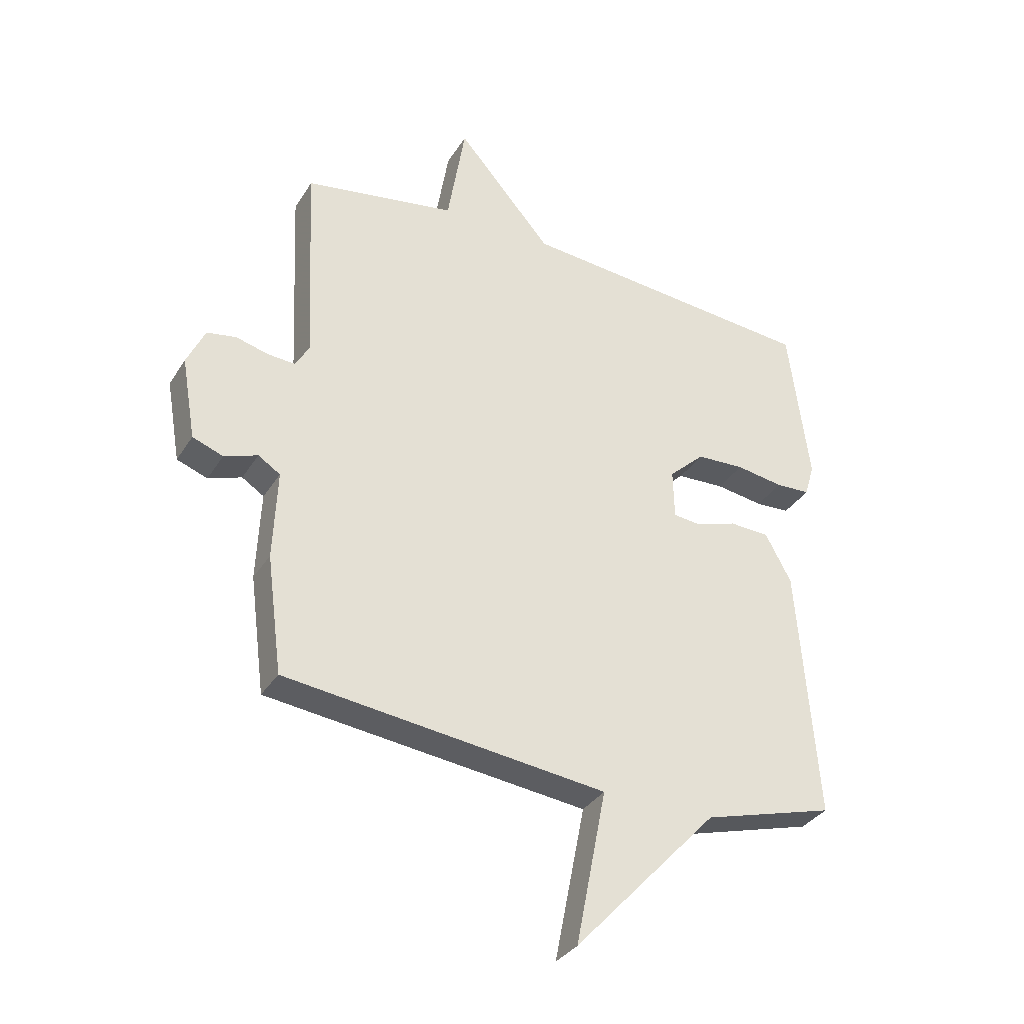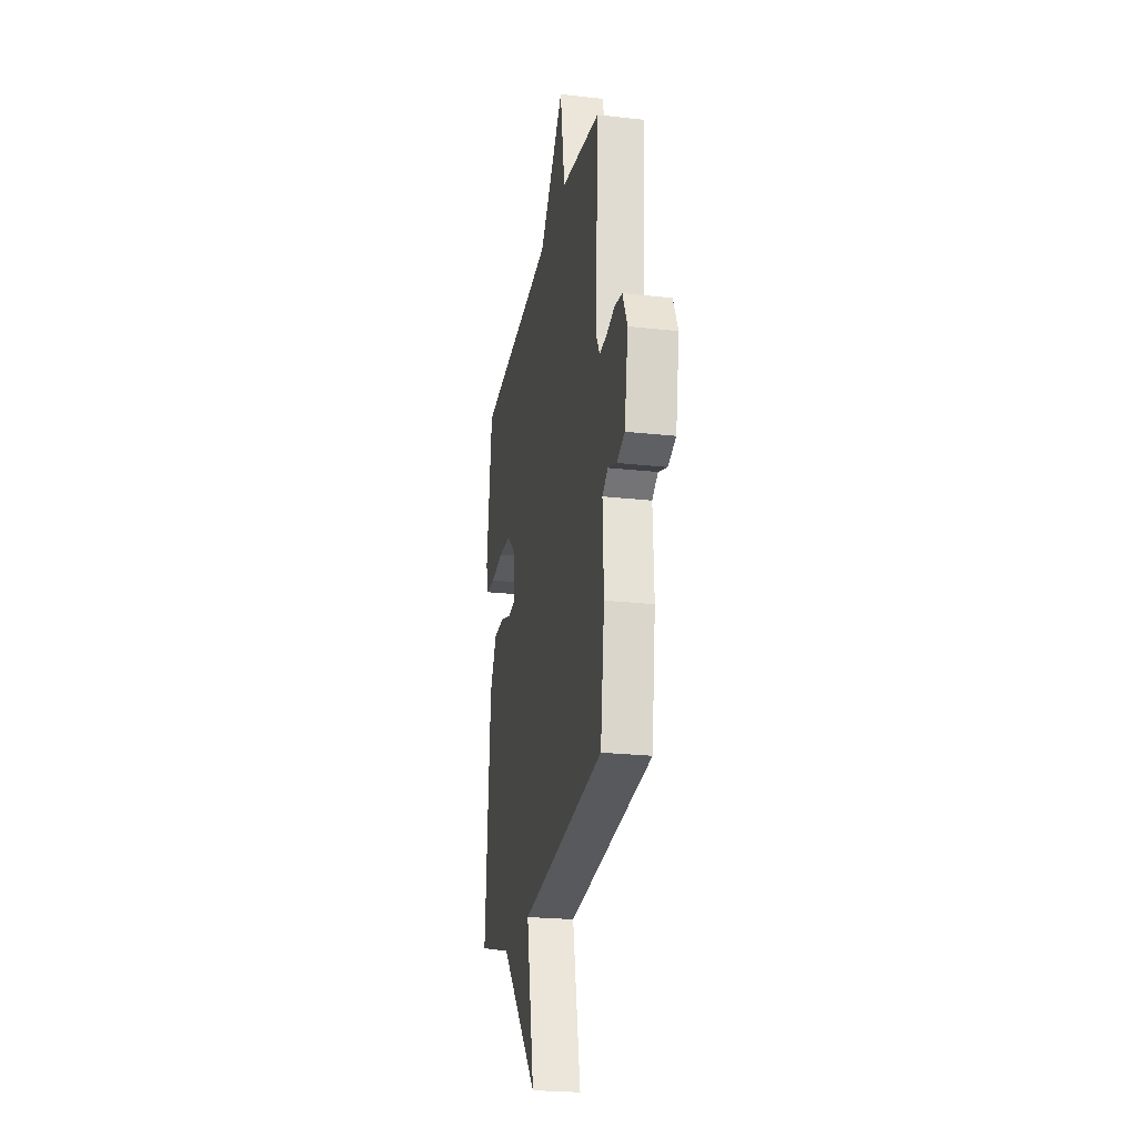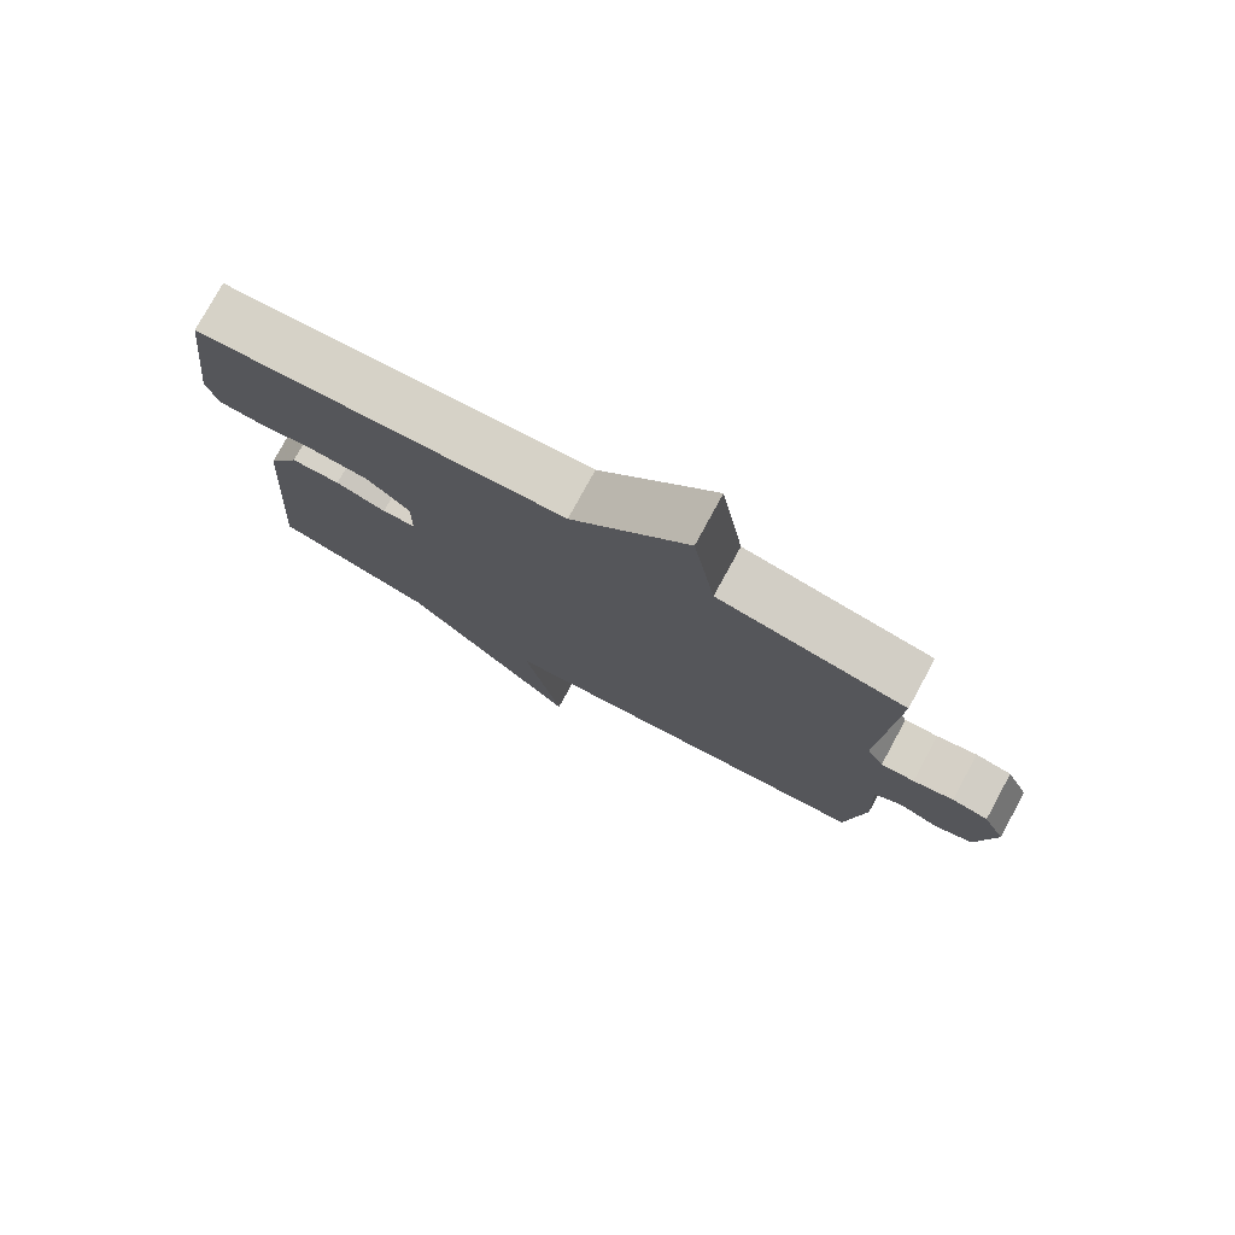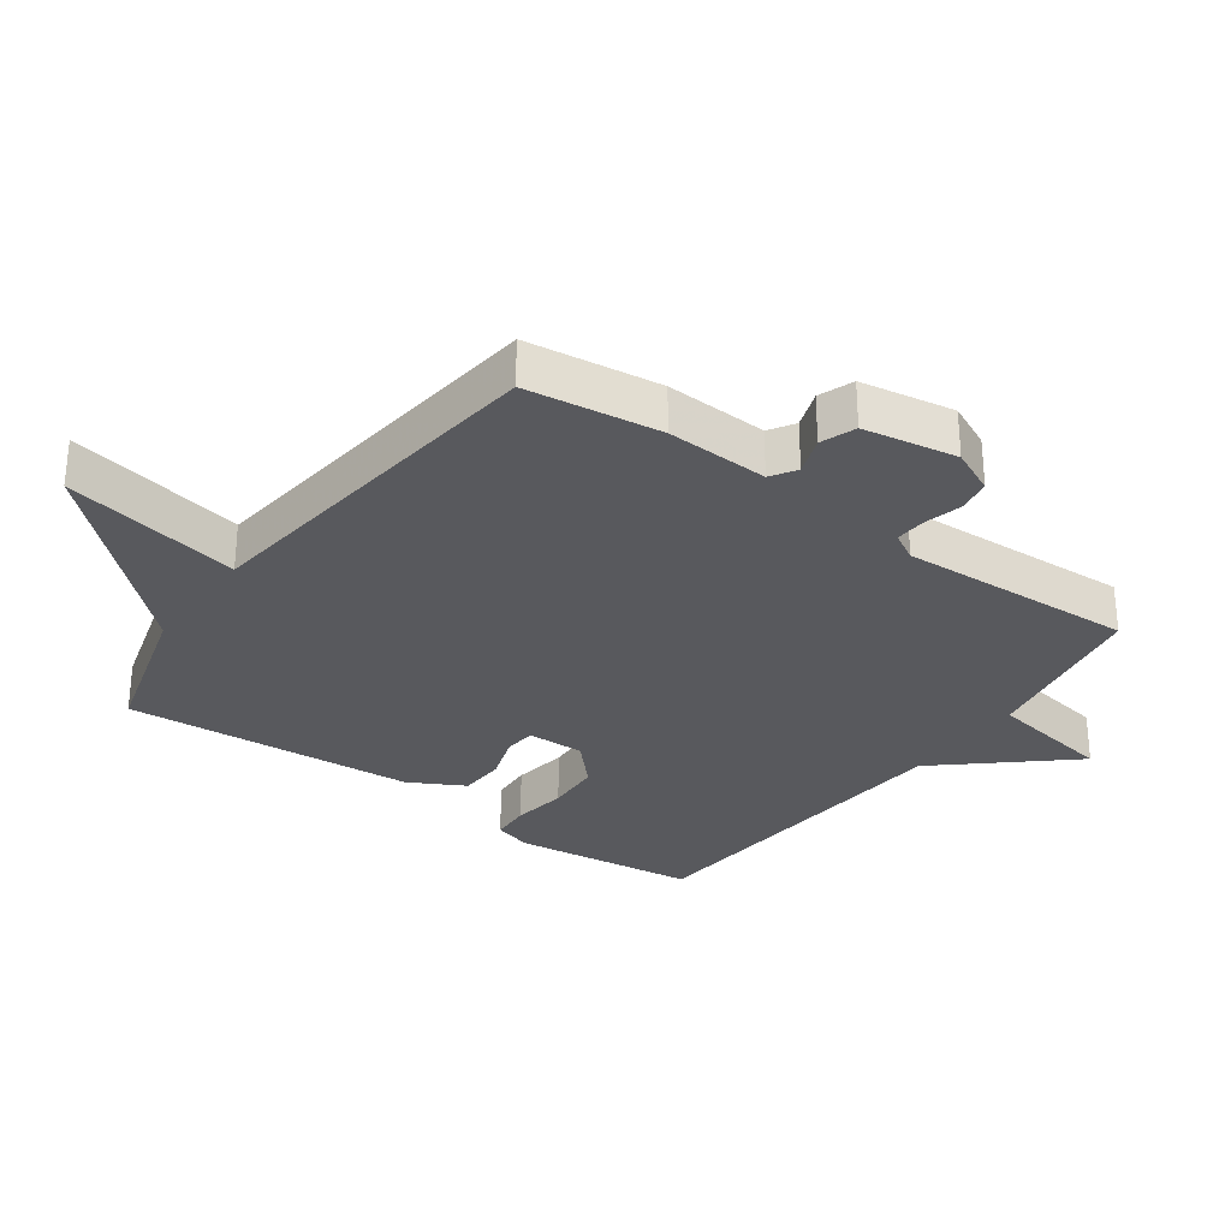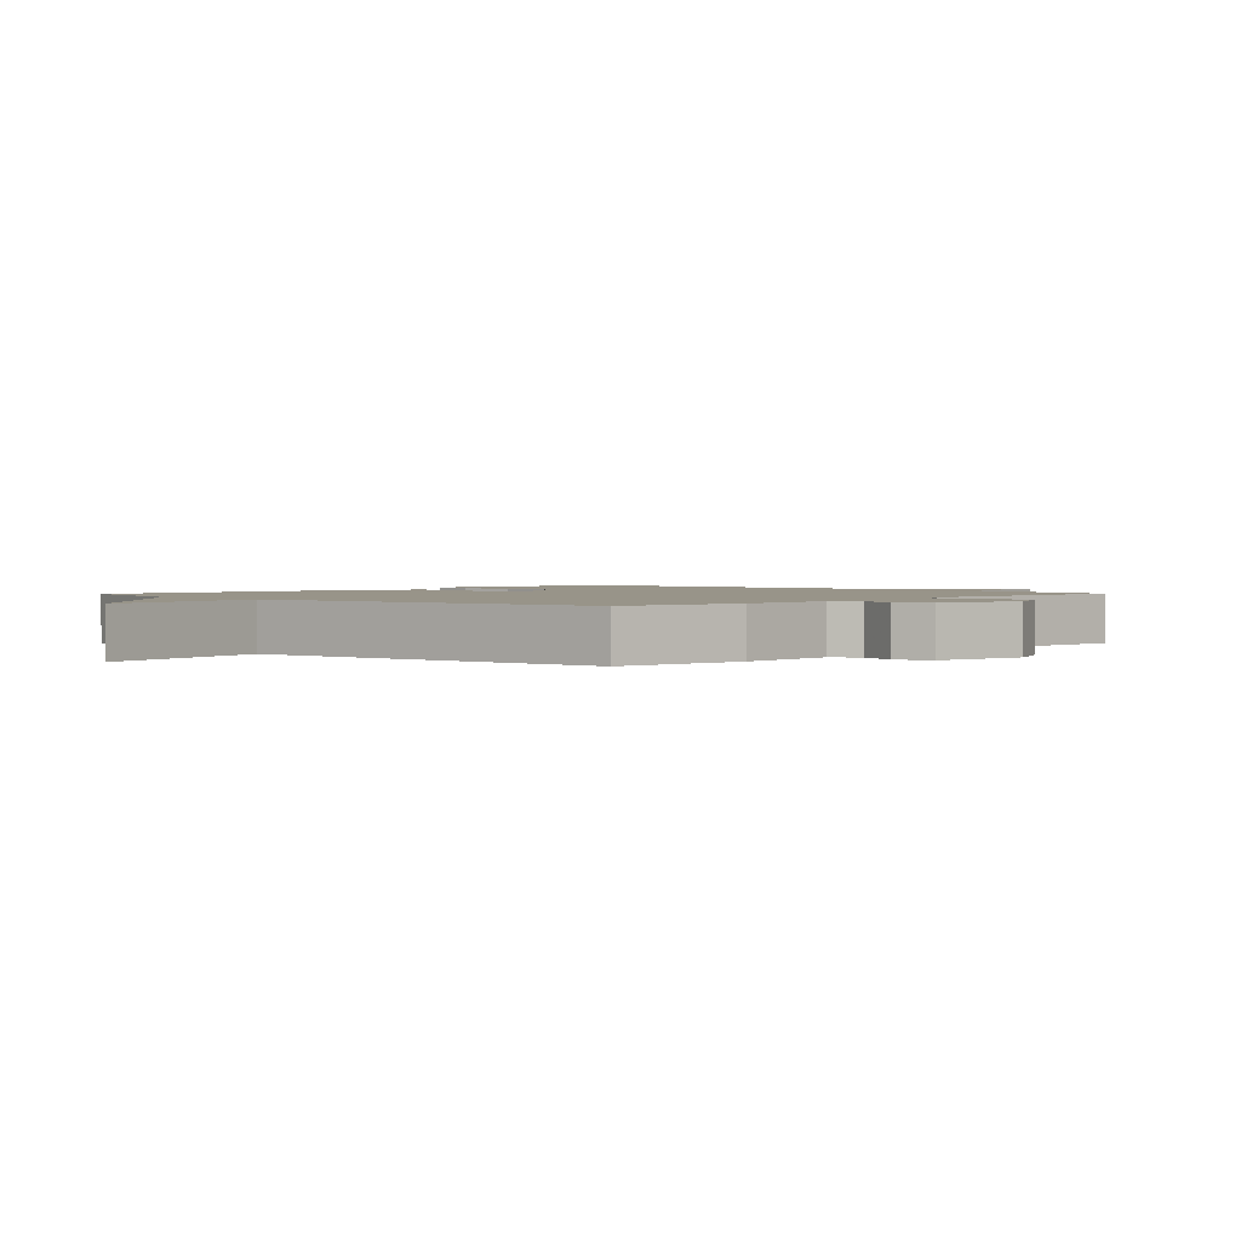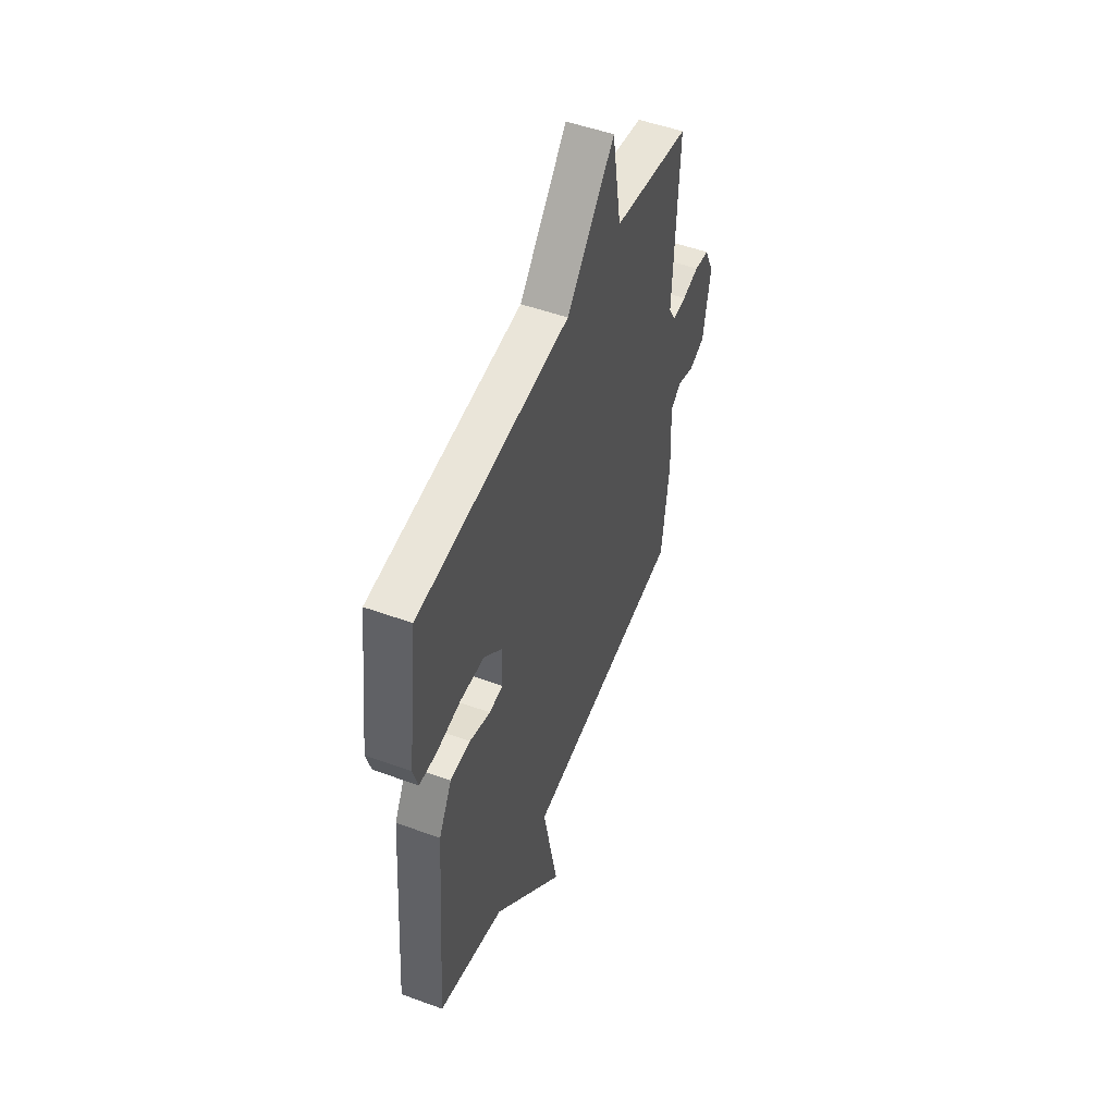
<metadata>
{"format":"obj","ext":"obj","renderer":"f3d","projection":"perspective","resolution":1024,"background":"white","views":[{"elev":-33.9,"azim":-27.5,"up":"+Z"},{"elev":-23.7,"azim":-100.6,"up":"+Z"},{"elev":77.8,"azim":-151.4,"up":"+Z"},{"elev":-30.2,"azim":-125.8,"up":"+Y"},{"elev":1.7,"azim":-135.9,"up":"+Y"},{"elev":51.0,"azim":111.7,"up":"+Z"}]}
</metadata>
<code>
v -0.5 0.07 0.5
v -0.231 0.07 0.546
v -0.199 0.07 0.739
v -0.031 0.07 0.546
v 0.5 0.07 0.5
v 0.536 0.07 0.217
v 0.519 0.07 0.159
v 0.458 0.07 0.156
v 0.374 0.07 0.169
v 0.289 0.07 0.165
v 0.226 0.07 0.106
v 0.228 0.07 0.018
v 0.276 0.07 0.013
v 0.349 0.07 0.037
v 0.42 0.07 0.034
v 0.466 0.07 -0.051
v 0.5 0.07 -0.5
v 0.268 0.07 -0.566
v 0.014 0.07 -0.84
v 0.068 0.07 -0.566
v -0.5 0.07 -0.5
v -0.527 0.07 -0.293
v -0.52 0.07 -0.135
v -0.559 0.07 -0.11
v -0.618 0.07 -0.131
v -0.672 0.07 -0.111
v -0.697 0.07 0.034
v -0.665 0.07 0.103
v -0.613 0.07 0.112
v -0.555 0.07 0.097
v -0.507 0.07 0.094
v -0.483 0.07 0.137
v -0.5 0 0.5
v -0.231 0 0.546
v -0.199 0 0.739
v -0.031 0 0.546
v 0.5 0 0.5
v 0.536 0 0.217
v 0.519 0 0.159
v 0.458 0 0.156
v 0.374 0 0.169
v 0.289 0 0.165
v 0.226 0 0.106
v 0.228 0 0.018
v 0.276 0 0.013
v 0.349 0 0.037
v 0.42 0 0.034
v 0.466 0 -0.051
v 0.5 0 -0.5
v 0.268 0 -0.566
v 0.014 0 -0.84
v 0.068 0 -0.566
v -0.5 0 -0.5
v -0.527 0 -0.293
v -0.52 0 -0.135
v -0.559 0 -0.11
v -0.618 0 -0.131
v -0.672 0 -0.111
v -0.697 0 0.034
v -0.665 0 0.103
v -0.613 0 0.112
v -0.555 0 0.097
v -0.507 0 0.094
v -0.483 0 0.137
f 28 29 30
f 27 28 30
f 26 27 30
f 25 26 30
f 24 25 30
f 23 24 30 31
f 23 31 32
f 22 23 32
f 21 22 32
f 20 21 32
f 18 19 20
f 17 18 20
f 16 17 20
f 15 16 20
f 14 15 20
f 13 14 20
f 12 13 20
f 32 1 2
f 20 32 2
f 12 20 2
f 11 12 2
f 7 8 9
f 6 7 9
f 5 6 9
f 4 5 9
f 4 9 10
f 4 10 11
f 3 4 11
f 2 3 11
f 62 61 60
f 62 60 59
f 62 59 58
f 62 58 57
f 62 57 56
f 63 62 56 55
f 64 63 55
f 64 55 54
f 64 54 53
f 64 53 52
f 52 51 50
f 52 50 49
f 52 49 48
f 52 48 47
f 52 47 46
f 52 46 45
f 52 45 44
f 34 33 64
f 34 64 52
f 34 52 44
f 34 44 43
f 41 40 39
f 41 39 38
f 41 38 37
f 41 37 36
f 42 41 36
f 43 42 36
f 43 36 35
f 43 35 34
f 1 33 34 2
f 2 34 35 3
f 3 35 36 4
f 4 36 37 5
f 5 37 38 6
f 6 38 39 7
f 7 39 40 8
f 8 40 41 9
f 9 41 42 10
f 10 42 43 11
f 11 43 44 12
f 12 44 45 13
f 13 45 46 14
f 14 46 47 15
f 15 47 48 16
f 16 48 49 17
f 17 49 50 18
f 18 50 51 19
f 19 51 52 20
f 20 52 53 21
f 21 53 54 22
f 22 54 55 23
f 23 55 56 24
f 24 56 57 25
f 25 57 58 26
f 26 58 59 27
f 27 59 60 28
f 28 60 61 29
f 29 61 62 30
f 30 62 63 31
f 31 63 64 32
f 32 64 33 1

</code>
